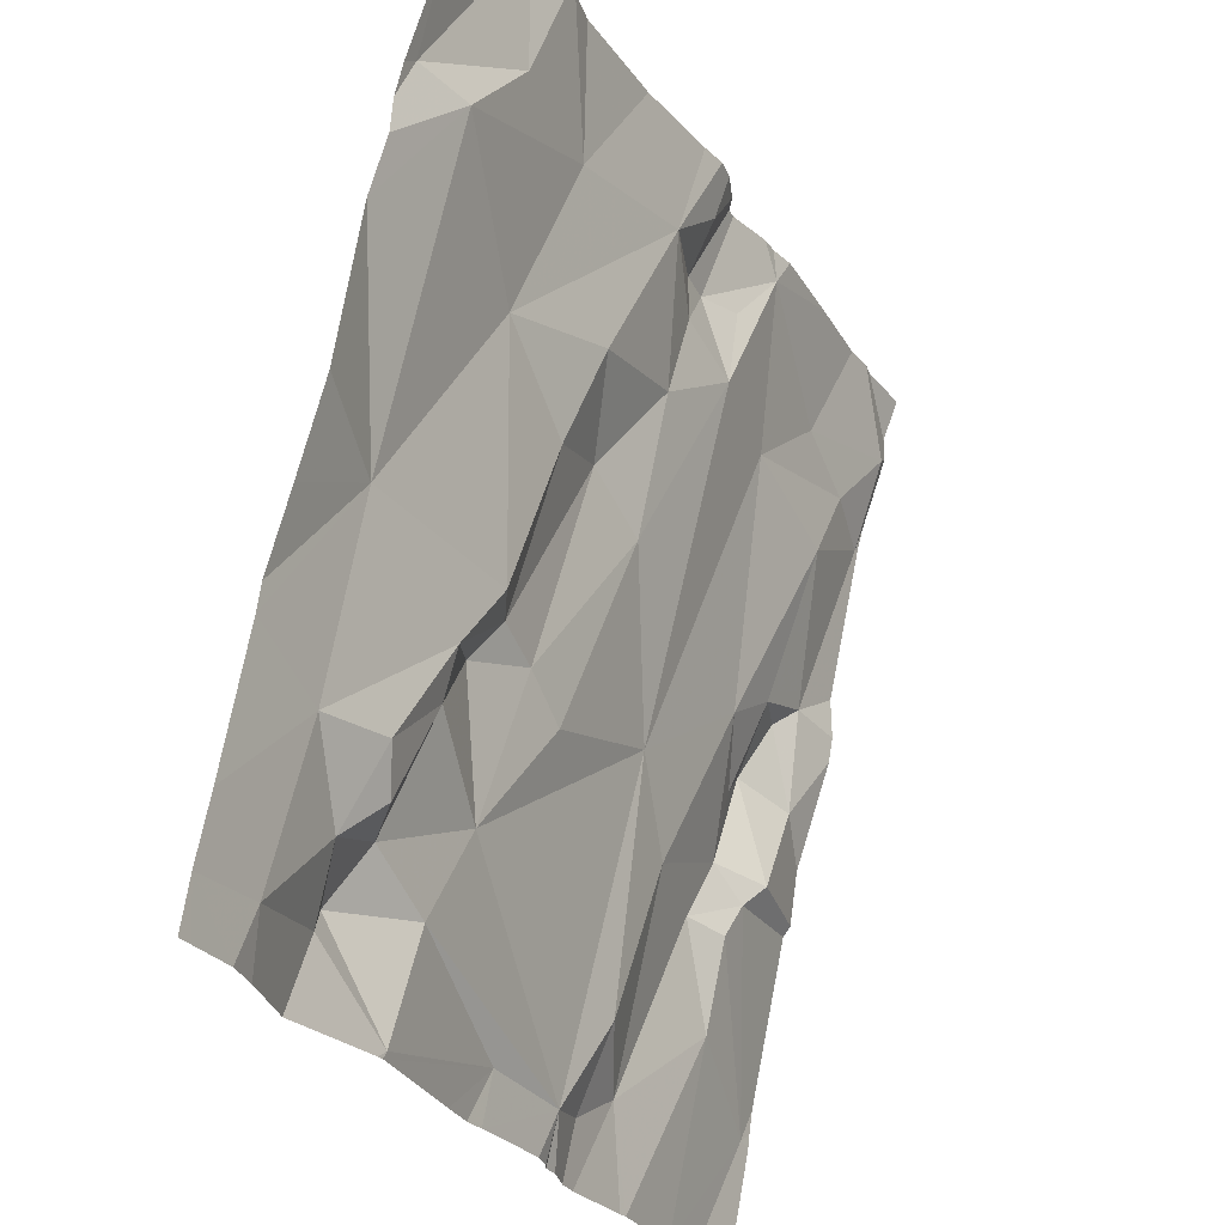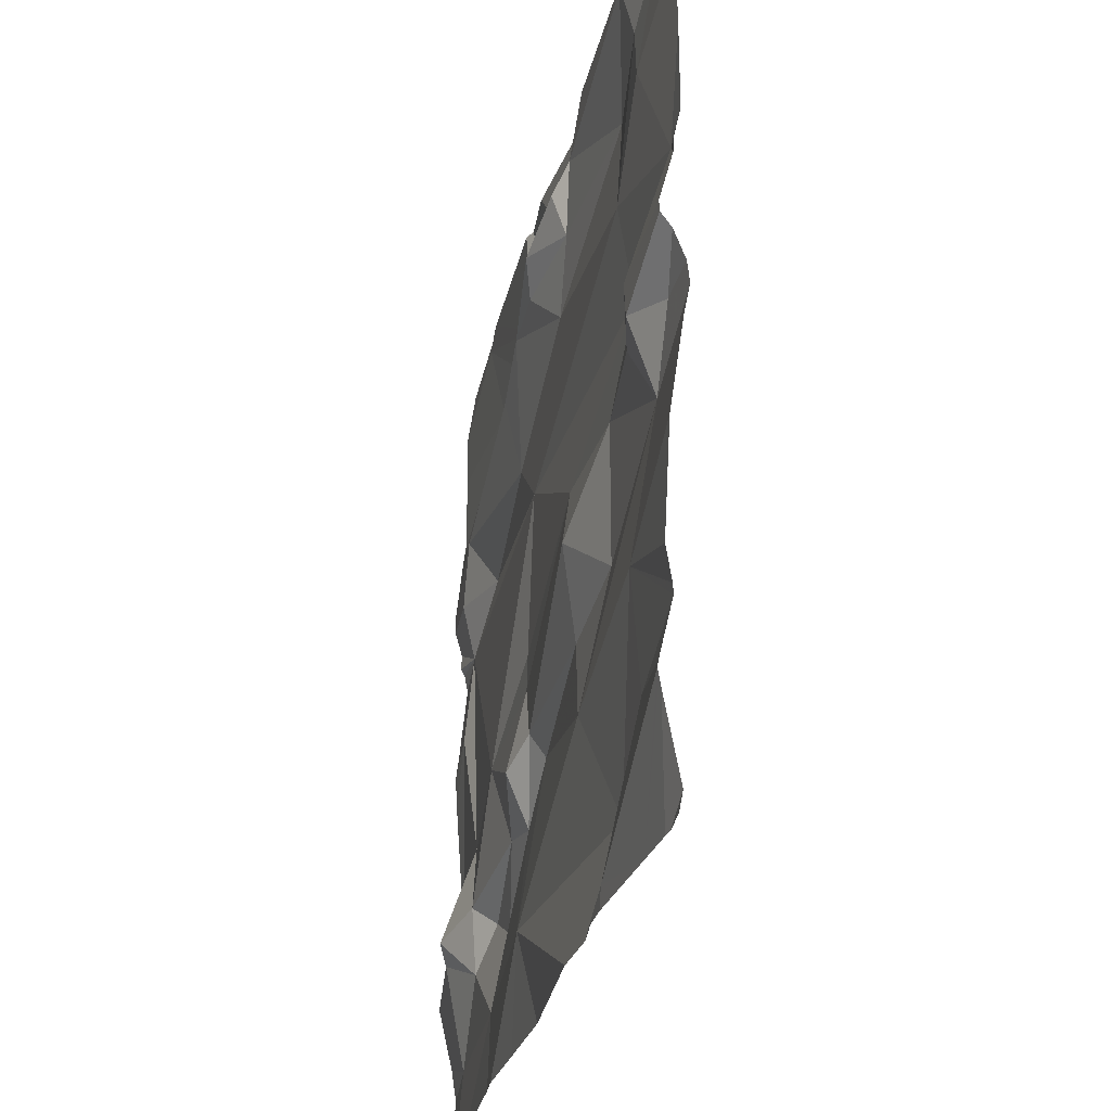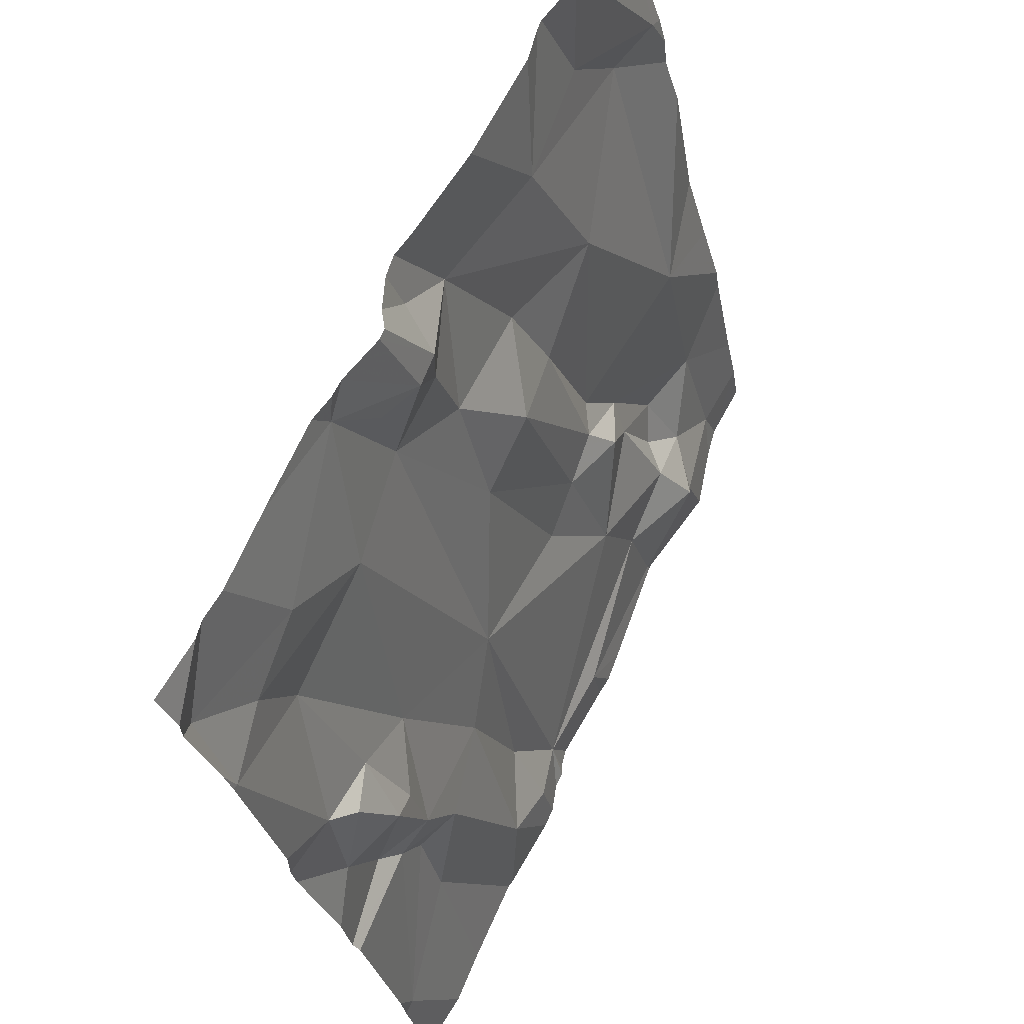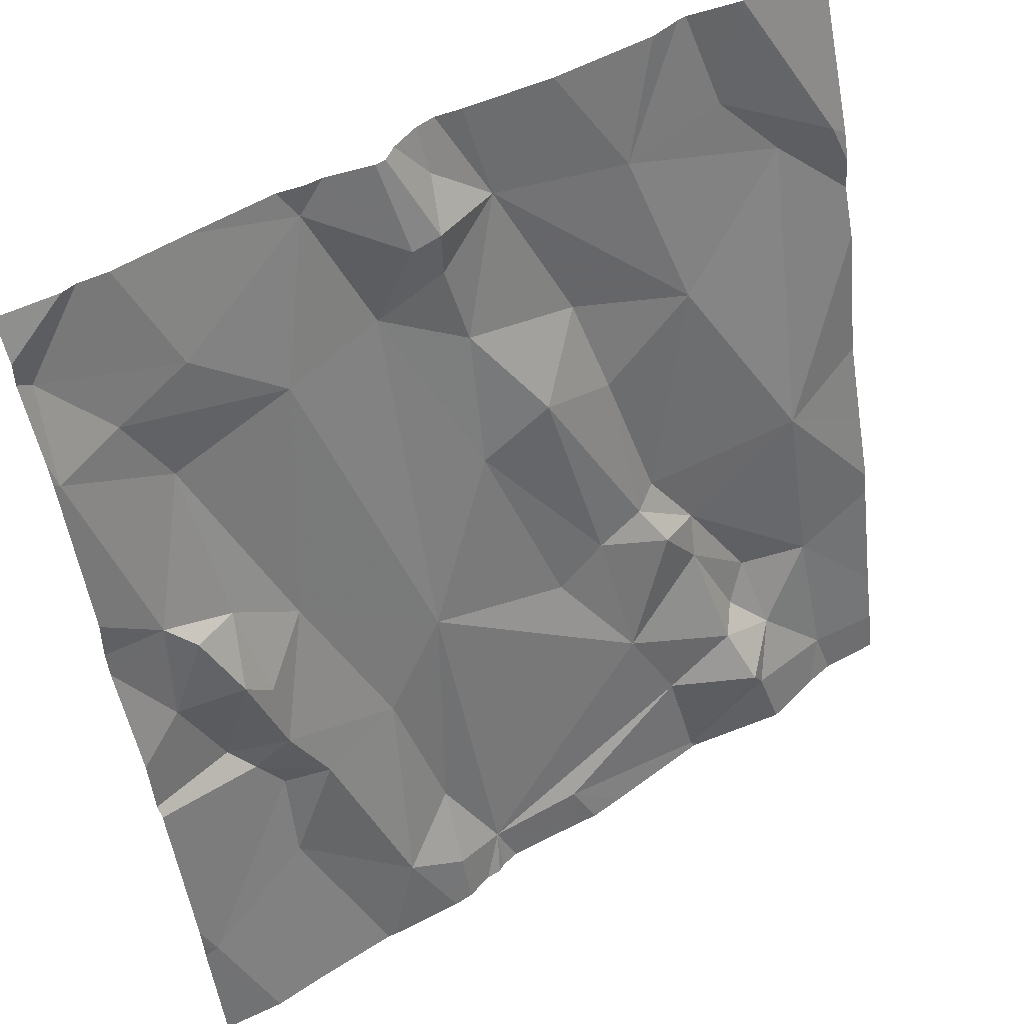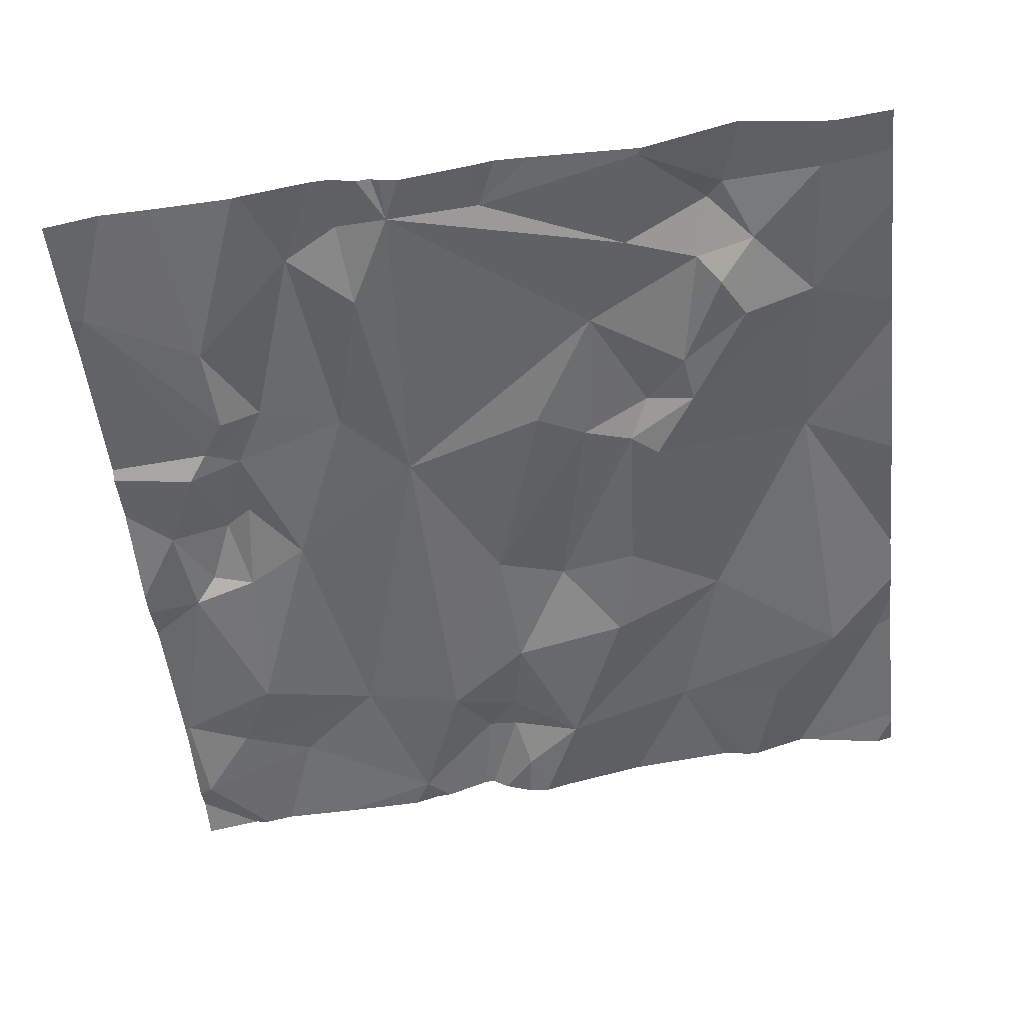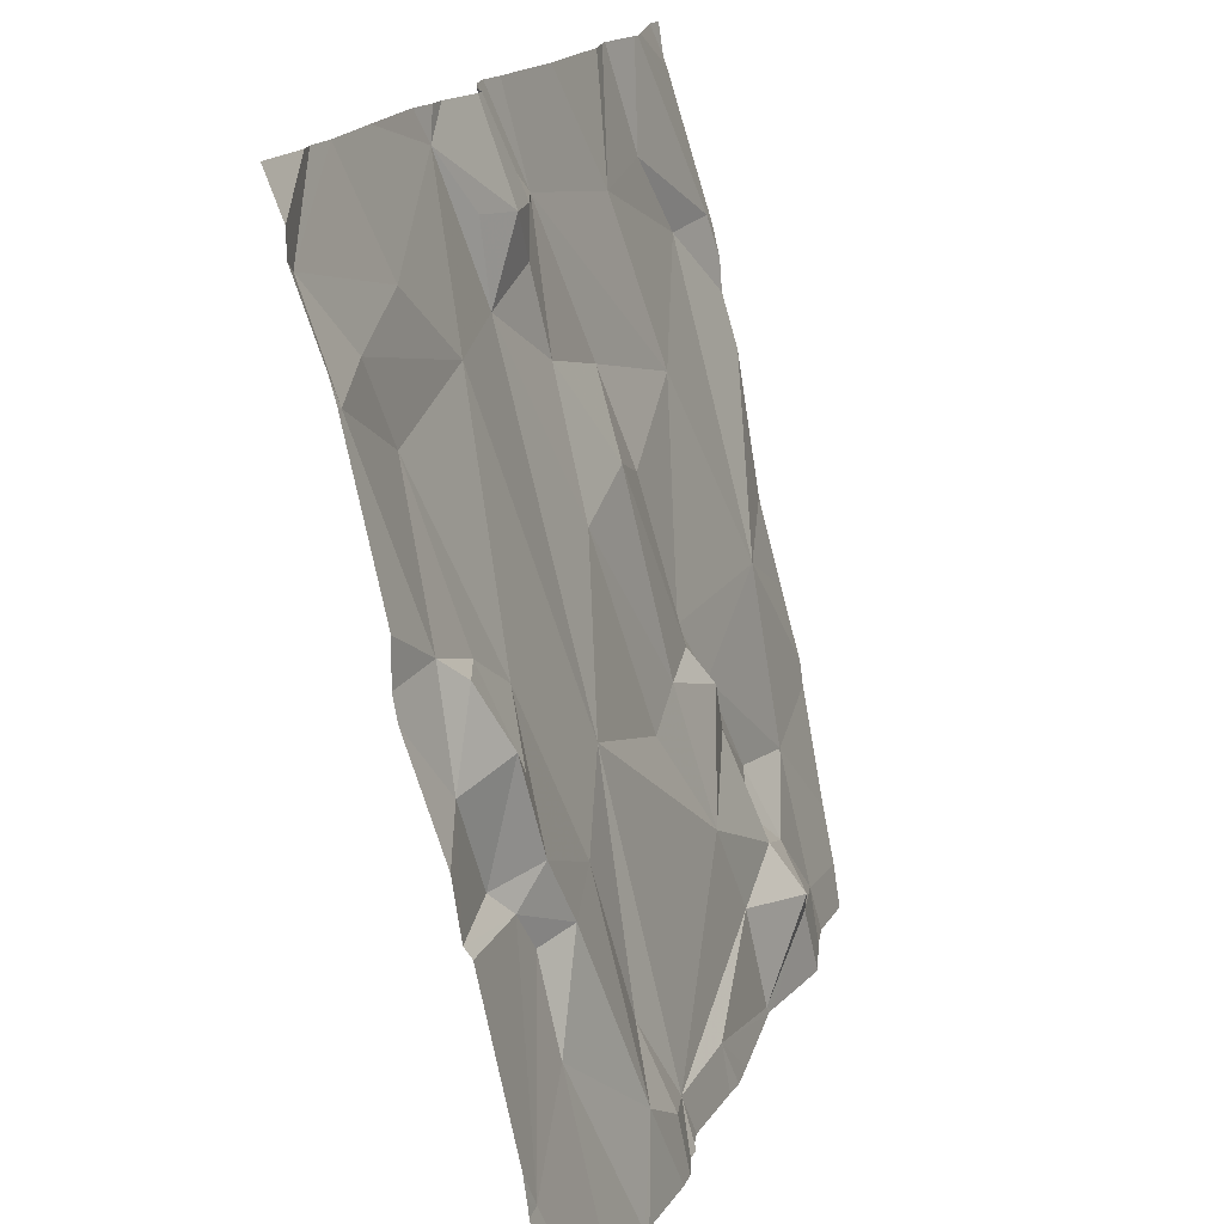
<metadata>
{"format":"obj","ext":"obj","renderer":"f3d","projection":"perspective","resolution":1024,"background":"white","views":[{"elev":-28.6,"azim":111.4,"up":"+Y"},{"elev":62.3,"azim":86.1,"up":"+Y"},{"elev":64.9,"azim":-70.3,"up":"+Y"},{"elev":48.4,"azim":-40.1,"up":"+Y"},{"elev":-39.0,"azim":6.3,"up":"+Z"},{"elev":17.6,"azim":-77.0,"up":"+Y"}]}
</metadata>
<code>
v -105.3 227.9 499.8
v -105.5 227.8 499.9
v -105.6 227.8 499.8
v -105.9 228.2 499.7
v -105.9 228.1 499.7
v -105 228.1 499.8
v -105.8 228.3 499.7
v -105.8 228.1 499.8
v -105.8 228.2 499.8
v -105.3 228.2 499.8
v -105.4 228.2 499.8
v -105.4 228.4 499.7
v -105.8 228.1 499.8
v -105.7 227.9 499.8
v -105.8 228 499.8
v -105.9 228.3 499.8
v -105.8 228.3 499.7
v -105.9 228.3 499.7
v -105.9 228.3 499.7
v -105.8 228.5 499.7
v -106 228.6 499.7
v -105.7 228.5 499.7
v -105.6 228.6 499.7
v -105.6 228.2 499.8
v -105.7 228.7 499.6
v -105.3 227.8 499.9
v -105.9 228.1 499.8
v -106 227.9 499.8
v -105.8 228.1 499.8
v -105.2 228.4 499.7
v -105.3 228.3 499.7
v -105.4 228.5 499.7
v -105 228.2 499.8
v -105.4 228.7 499.7
v -105.2 228.7 499.7
v -105.5 228.7 499.6
v -105.5 228.7 499.6
v -105.6 228.7 499.7
v -105.5 228.5 499.7
v -105.5 228.6 499.7
v -105.4 228.6 499.7
v -105.3 228.1 499.8
v -105.4 228 499.8
v -105.7 227.8 499.8
v -105.4 228.1 499.8
v -105.5 228.3 499.7
v -105.7 228.7 499.6
v -105.9 228.7 499.6
v -105.6 227.9 499.8
v -105.9 228.7 499.6
v -105.3 228.2 499.8
v -105.3 228.1 499.8
v -105 228.7 499.7
v -105.7 228.1 499.8
v -105 228.4 499.8
v -105 228.6 499.7
v -105 228.5 499.8
v -105 228.5 499.7
v -105.8 228.6 499.6
v -105.9 228.6 499.6
v -106 228.7 499.6
v -105.5 228.7 499.6
v -105.6 228.6 499.7
v -105.6 228.6 499.7
v -105.3 228.6 499.7
v -105.5 228.6 499.7
v -105.3 228.1 499.8
v -105 228.5 499.8
v -105.2 227.9 499.9
v -105.2 228 499.8
v -105.2 228 499.8
v -105.2 228.6 499.7
v -105.1 228.5 499.7
v -105.6 227.8 499.9
v -105.1 228.2 499.8
v -105.6 228.7 499.6
v -105.2 227.9 499.9
v -105.2 227.9 499.9
v -105.1 227.8 499.9
v -105.2 227.9 499.9
v -105.6 227.8 499.9
v -105 228.5 499.7
v -105.5 227.8 499.9
v -105.6 227.8 499.8
v -105.6 227.8 499.8
v -105.9 227.8 499.8
v -105.7 228.7 499.6
v -105.6 227.8 499.8
v -105.1 228 499.8
v -105.7 227.8 499.9
v -106 228.1 499.7
v -106 228.2 499.7
v -106 227.9 499.8
v -106 228.1 499.7
v -106 227.9 499.8
v -106 227.9 499.8
v -105 228.7 499.7
v -106 228.7 499.6
v -106 228.7 499.6
v -106 228.3 499.7
v -106 228.6 499.6
v -106 228.5 499.7
v -106 228.6 499.7
v -106 228.4 499.7
v -106 228.3 499.7
v -105 228 499.8
v -105 227.9 499.9
v -105 227.8 499.9
v -105 228.1 499.8
v -105 228.7 499.7
v -105.8 228.7 499.6
v -105.8 227.8 499.8
v -105.5 227.8 499.9
v -105.3 227.8 499.9
v -105.4 227.8 499.9
v -105.7 227.8 499.8
v -105.9 227.8 499.8
v -105.3 227.8 499.9
v -105.1 227.8 499.9
v -105.1 227.8 499.9
v -105.2 227.8 499.9
v -105.9 227.8 499.8
v -106 227.8 499.8
v -105 227.8 499.9
v -105 227.8 499.9
v -105.6 228.7 499.6
v -105.6 228.7 499.7
v -105.5 228.7 499.6
v -105.2 228.7 499.7
v -105.1 228.7 499.7
v -105.2 228.7 499.7
v -105.1 228.7 499.7
v -105.1 228.7 499.7
v -105.1 228.7 499.7
v -105.9 228.7 499.6
v -106 228.7 499.6
v -105 228.7 499.7
v -105 228.7 499.7
f 2 1 3
f 91 4 92
f 8 7 9
f 11 10 12
f 14 13 15
f 16 4 5
f 18 17 19
f 19 20 21
f 23 22 24
f 1 2 26
f 8 27 13
f 28 15 29
f 93 27 94
f 31 30 32
f 108 79 119
f 129 72 130
f 40 39 41
f 42 11 43
f 44 14 90
f 46 45 11
f 1 43 3
f 83 3 85
f 128 41 34
f 43 24 3
f 49 3 24
f 13 29 15
f 14 44 49
f 88 44 74
f 114 2 115
f 127 66 126
f 51 10 52
f 49 44 3
f 126 62 37
f 117 96 122
f 14 15 112
f 49 54 14
f 54 13 14
f 24 54 49
f 28 29 27
f 27 5 91
f 27 29 13
f 31 12 10
f 5 8 16
f 86 28 117
f 114 26 2
f 22 23 25
f 24 45 46
f 12 31 32
f 7 22 20
f 22 59 60
f 61 59 48
f 62 41 36
f 59 25 111
f 60 59 61
f 98 61 50
f 107 89 79
f 17 18 16
f 7 17 9
f 16 9 17
f 25 63 64
f 76 64 38
f 66 62 126
f 38 66 127
f 41 65 34
f 41 39 32
f 32 30 41
f 39 40 23
f 7 24 22
f 65 41 30
f 64 63 23
f 23 40 64
f 25 59 22
f 25 23 63
f 64 40 66
f 66 40 41
f 66 41 62
f 43 67 42
f 24 46 23
f 39 23 46
f 31 10 51
f 18 19 4
f 10 11 42
f 52 10 42
f 43 45 24
f 11 45 43
f 8 13 54
f 54 24 7
f 7 8 54
f 8 9 16
f 5 27 8
f 21 60 61
f 16 18 4
f 21 61 99
f 17 7 20
f 113 2 83
f 20 60 21
f 19 17 20
f 20 22 60
f 106 89 107
f 19 21 102
f 6 75 109
f 39 12 32
f 12 46 11
f 12 39 46
f 43 1 69
f 100 19 105
f 70 67 71
f 73 75 55
f 78 77 79
f 80 77 78
f 30 75 73
f 52 67 70
f 82 73 68
f 35 65 131
f 65 73 72
f 65 72 129
f 112 15 86
f 30 73 65
f 130 82 132
f 73 82 72
f 132 56 134
f 86 15 28
f 67 69 71
f 120 77 121
f 34 65 35
f 77 26 118
f 69 80 78
f 70 71 78
f 107 79 108
f 85 3 84
f 67 52 42
f 38 64 66
f 75 89 106
f 71 69 78
f 89 70 78
f 69 1 80
f 26 77 80
f 1 26 80
f 67 43 69
f 75 30 51
f 31 51 30
f 51 52 75
f 79 89 78
f 70 89 52
f 75 52 89
f 91 5 4
f 83 2 3
f 37 62 36
f 92 4 100
f 93 28 27
f 33 75 6
f 74 44 90
f 94 27 91
f 95 28 93
f 56 53 133
f 58 82 57
f 96 28 95
f 36 41 128
f 90 14 116
f 99 61 98
f 56 82 58
f 100 4 19
f 101 21 99
f 57 82 68
f 102 21 103
f 84 3 81
f 68 73 55
f 103 21 101
f 104 19 102
f 55 75 33
f 105 19 104
f 50 61 48
f 81 3 88
f 109 75 106
f 88 3 44
f 97 110 137
f 48 59 111
f 76 25 64
f 115 2 113
f 116 14 112
f 117 28 96
f 47 25 76
f 118 26 114
f 119 79 120
f 97 53 110
f 120 79 77
f 87 25 47
f 121 77 118
f 122 96 123
f 111 25 87
f 124 108 119
f 125 108 124
f 130 72 82
f 131 65 129
f 132 82 56
f 133 53 97
f 134 56 133
f 135 98 50
f 136 98 135
f 137 110 138

</code>
